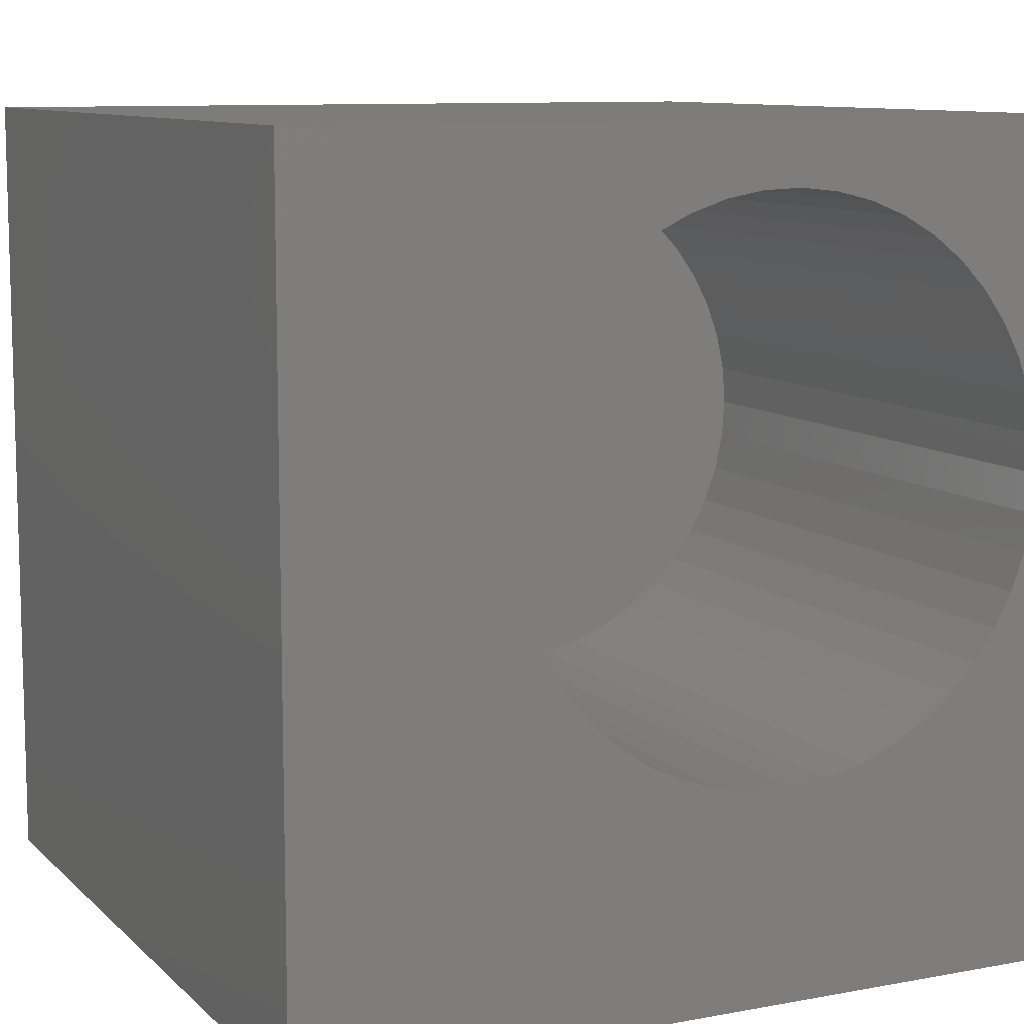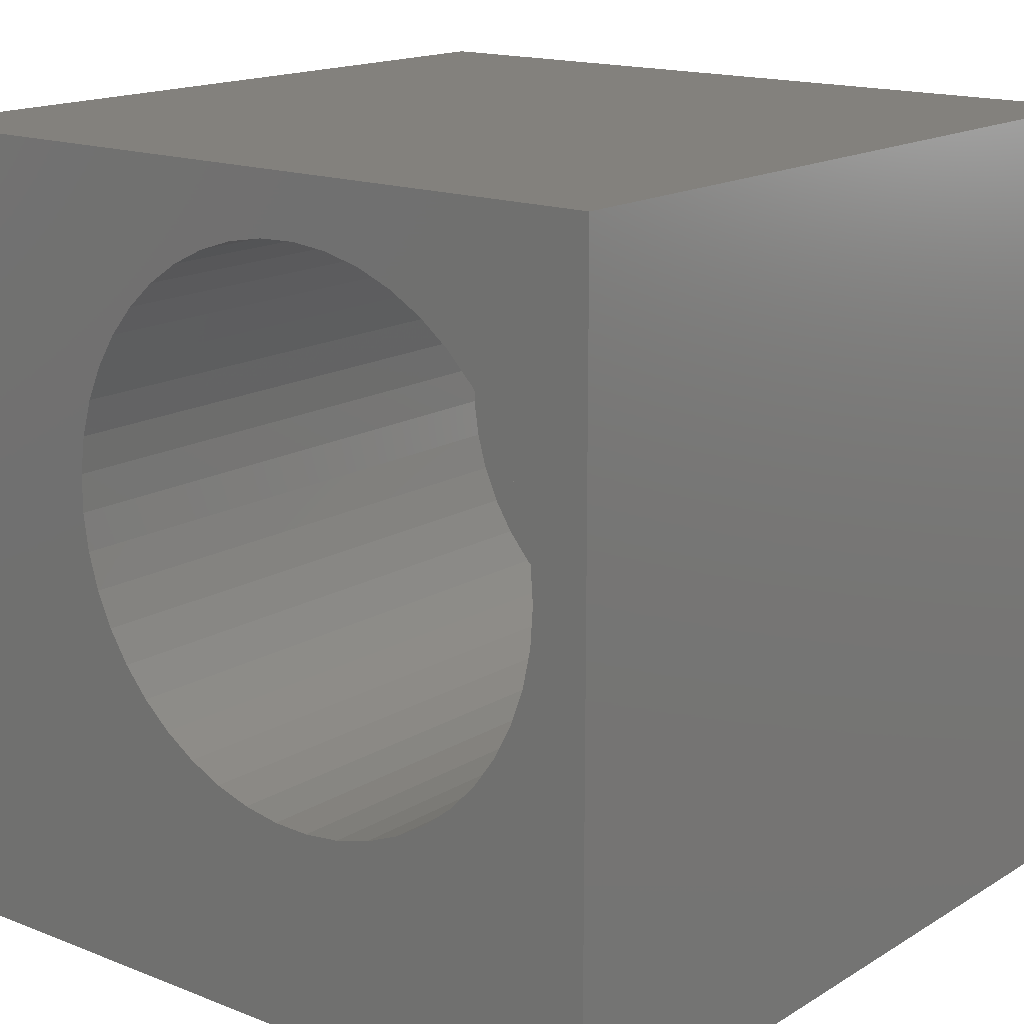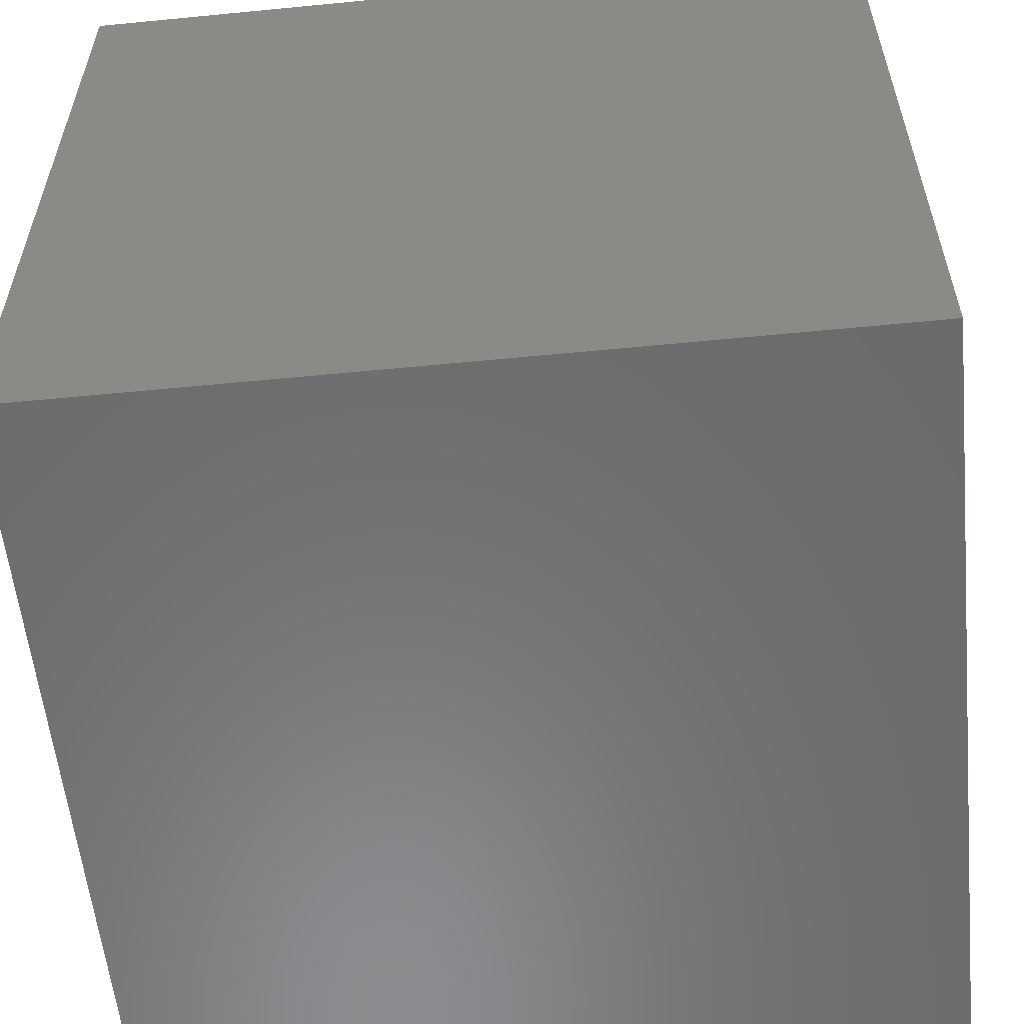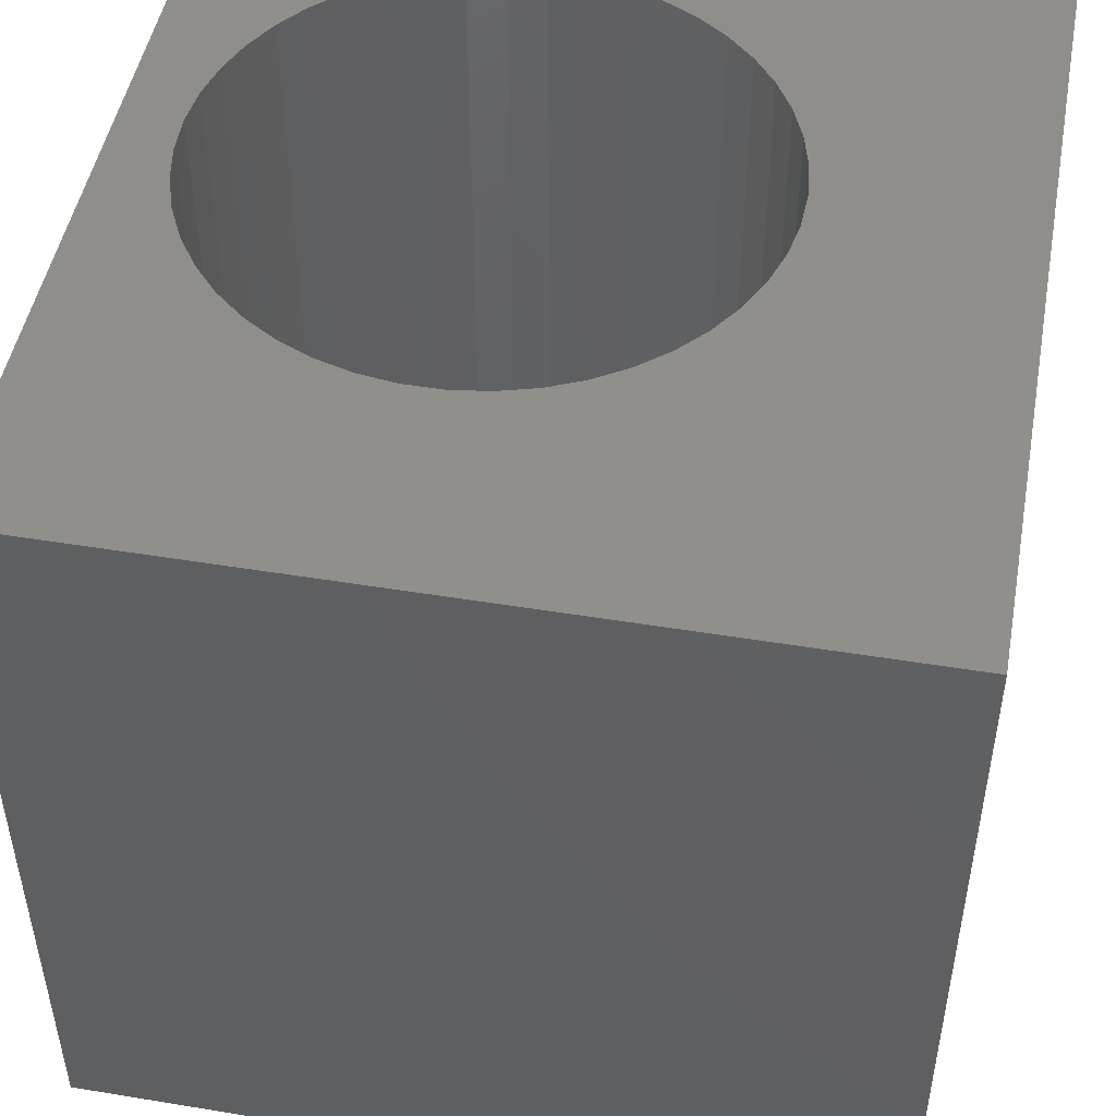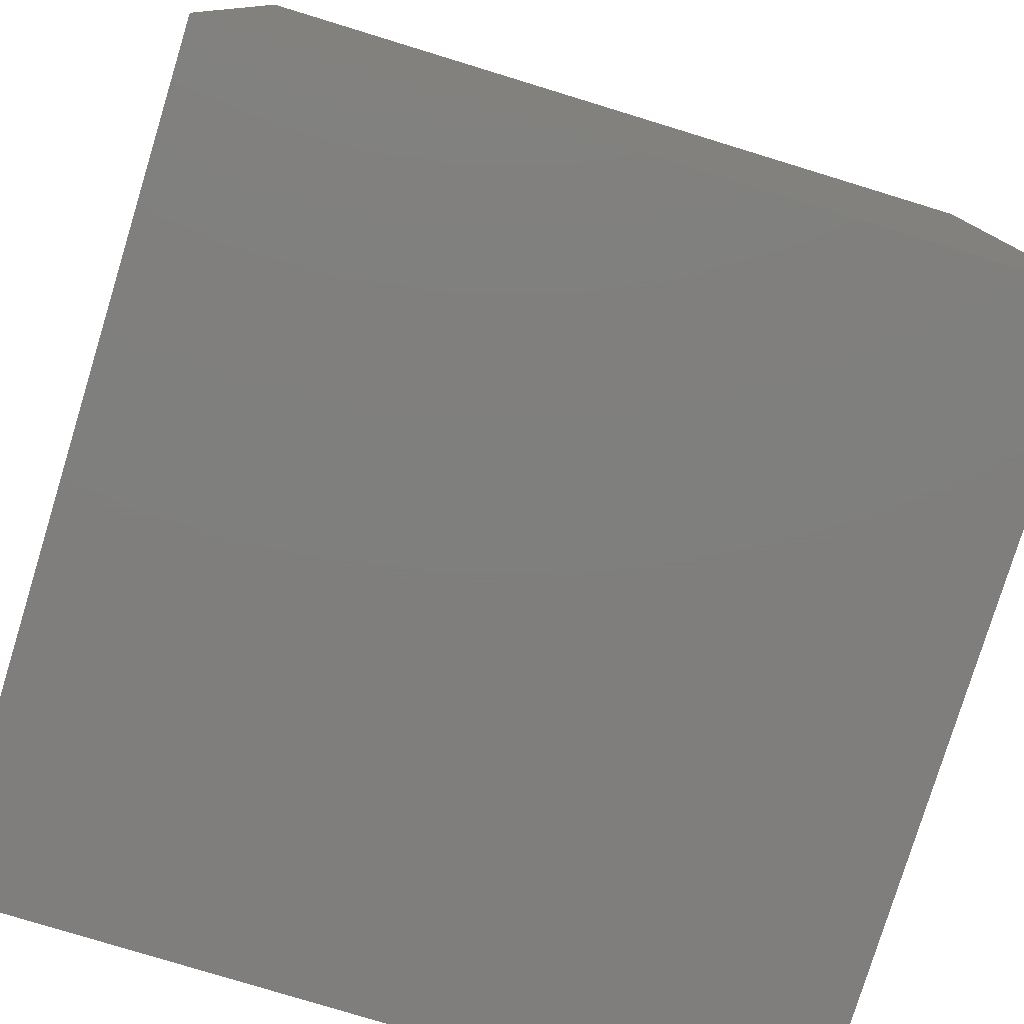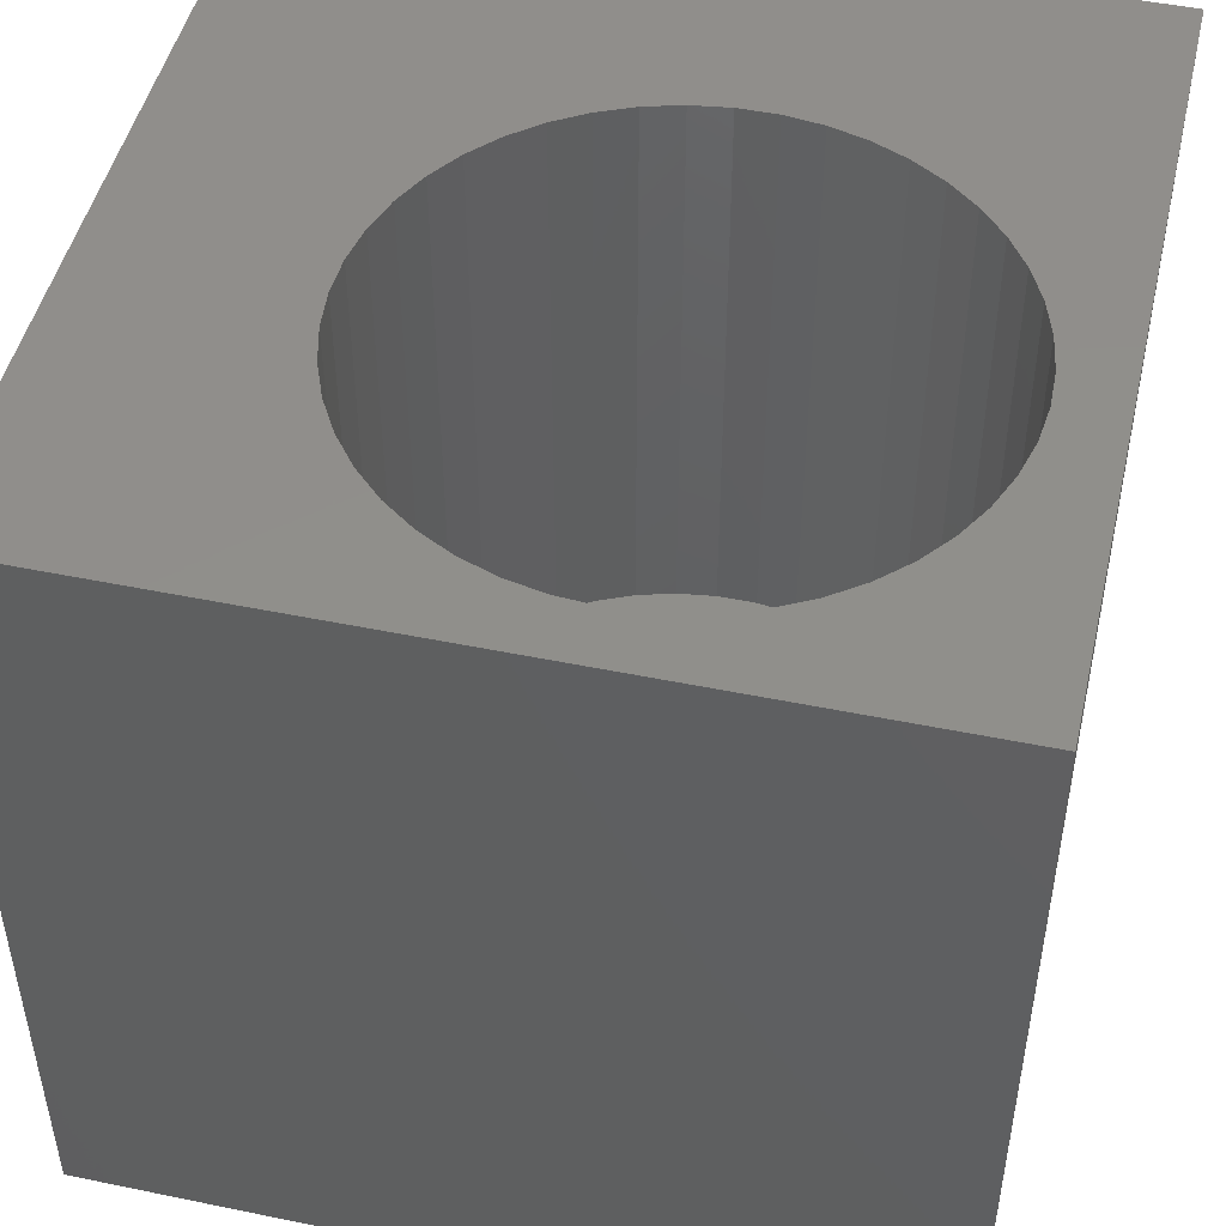
<metadata>
{"format":"stl","ext":"stl","renderer":"f3d","projection":"perspective","resolution":1024,"background":"white","views":[{"elev":9.8,"azim":-25.7,"up":"+Y"},{"elev":16.0,"azim":39.0,"up":"+Y"},{"elev":-57.4,"azim":95.8,"up":"+Z"},{"elev":48.5,"azim":-79.6,"up":"+Z"},{"elev":-78.7,"azim":-107.0,"up":"+Y"},{"elev":48.1,"azim":103.0,"up":"+Z"}]}
</metadata>
<code>
# stl→obj: 98 verts, 192 faces
v 0 10 10
v 0 10 0
v 0 0 10
v 0 0 0
v 10 10 10
v 6.999 9.101 10
v 7.433 8.926 10
v 7.839 8.691 10
v 8.209 8.403 10
v 8.534 8.066 10
v 8.81 7.686 10
v 9.03 7.272 10
v 9.19 6.832 10
v 5.148 2.646 10
v 4.702 2.79 10
v 9.288 6.373 10
v 9.321 5.906 10
v 10 0 10
v 3.892 8.554 10
v 4.28 8.816 10
v 4.702 9.021 10
v 5.148 9.166 10
v 5.609 9.247 10
v 6.078 9.264 10
v 6.544 9.215 10
v 9.288 5.438 10
v 9.19 4.98 10
v 9.03 4.539 10
v 8.81 4.125 10
v 8.534 3.746 10
v 8.209 3.409 10
v 7.839 3.12 10
v 7.433 2.886 10
v 6.999 2.71 10
v 4.28 2.996 10
v 3.892 3.258 10
v 3.544 3.572 10
v 6.544 2.597 10
v 6.078 2.548 10
v 5.609 2.564 10
v 3.242 3.931 10
v 2.994 4.328 10
v 2.803 4.757 10
v 2.674 6.604 10
v 2.803 7.055 10
v 2.994 7.483 10
v 3.242 7.881 10
v 3.544 8.24 10
v 2.674 5.207 10
v 2.609 5.671 10
v 2.609 6.14 10
v 10 10 0
v 10 0 0
v 9.288 5.438 2.861
v 9.321 5.906 2.861
v 9.288 6.373 2.861
v 9.19 6.832 2.861
v 9.03 7.272 2.861
v 8.81 7.686 2.861
v 8.534 8.066 2.861
v 8.209 8.403 2.861
v 7.839 8.691 2.861
v 7.433 8.926 2.861
v 6.999 9.101 2.861
v 6.544 9.215 2.861
v 6.078 9.264 2.861
v 5.609 9.247 2.861
v 5.148 9.166 2.861
v 4.702 9.021 2.861
v 4.28 8.816 2.861
v 3.892 8.554 2.861
v 3.544 8.24 2.861
v 3.242 7.881 2.861
v 2.994 7.483 2.861
v 2.803 7.055 2.861
v 2.674 6.604 2.861
v 2.609 6.14 2.861
v 2.609 5.671 2.861
v 2.674 5.207 2.861
v 2.803 4.757 2.861
v 2.994 4.328 2.861
v 3.242 3.931 2.861
v 3.544 3.572 2.861
v 3.892 3.258 2.861
v 4.28 2.996 2.861
v 4.702 2.79 2.861
v 5.148 2.646 2.861
v 5.609 2.564 2.861
v 6.078 2.548 2.861
v 6.544 2.597 2.861
v 6.999 2.71 2.861
v 7.433 2.886 2.861
v 7.839 3.12 2.861
v 8.209 3.409 2.861
v 8.534 3.746 2.861
v 8.81 4.125 2.861
v 9.03 4.539 2.861
v 9.19 4.98 2.861
f 1 2 3
f 3 2 4
f 5 6 7
f 7 8 5
f 5 8 9
f 5 9 10
f 10 11 5
f 5 11 12
f 5 12 13
f 14 15 3
f 13 16 5
f 5 16 17
f 5 17 18
f 19 20 1
f 1 20 21
f 1 21 22
f 22 23 1
f 1 23 24
f 1 24 5
f 5 24 25
f 5 25 6
f 17 26 18
f 18 26 27
f 18 27 28
f 28 29 18
f 18 29 30
f 18 30 31
f 31 32 18
f 18 32 33
f 18 33 34
f 15 35 3
f 3 35 36
f 3 36 37
f 34 38 18
f 18 38 39
f 18 39 3
f 3 39 40
f 3 40 14
f 37 41 3
f 3 41 42
f 3 42 43
f 44 45 1
f 1 45 46
f 46 47 1
f 1 47 48
f 1 48 19
f 43 49 3
f 3 49 50
f 3 50 1
f 1 50 51
f 1 51 44
f 52 5 53
f 53 5 18
f 2 52 4
f 4 52 53
f 5 52 1
f 1 52 2
f 53 18 4
f 4 18 3
f 54 17 55
f 55 17 16
f 55 16 56
f 56 16 13
f 56 13 57
f 57 13 12
f 57 12 58
f 58 12 11
f 58 11 59
f 59 11 10
f 59 10 60
f 60 10 9
f 60 9 61
f 61 9 8
f 61 8 62
f 62 8 7
f 62 7 63
f 63 7 6
f 63 6 64
f 64 6 25
f 64 25 65
f 65 25 24
f 65 24 66
f 66 24 23
f 66 23 67
f 67 23 22
f 67 22 68
f 68 22 21
f 68 21 69
f 69 21 20
f 69 20 70
f 70 20 19
f 70 19 71
f 71 19 48
f 71 48 72
f 72 48 47
f 72 47 73
f 73 47 46
f 73 46 74
f 74 46 45
f 74 45 75
f 75 45 44
f 75 44 76
f 76 44 51
f 76 51 77
f 77 51 50
f 77 50 78
f 78 50 49
f 78 49 79
f 79 49 43
f 79 43 80
f 80 43 42
f 80 42 81
f 81 42 41
f 81 41 82
f 82 41 37
f 82 37 83
f 83 37 36
f 83 36 84
f 84 36 35
f 84 35 85
f 85 35 15
f 85 15 86
f 86 15 14
f 86 14 87
f 87 14 40
f 87 40 88
f 88 40 39
f 88 39 89
f 89 39 38
f 89 38 90
f 90 38 34
f 90 34 91
f 91 34 33
f 91 33 92
f 92 33 32
f 92 32 93
f 93 32 31
f 93 31 94
f 94 31 30
f 94 30 95
f 95 30 29
f 95 29 96
f 96 29 28
f 96 28 97
f 97 28 27
f 97 27 98
f 98 27 26
f 98 26 54
f 54 26 17
f 60 61 86
f 86 61 62
f 62 63 86
f 86 63 64
f 86 64 65
f 65 66 86
f 86 66 67
f 86 67 68
f 68 69 86
f 86 69 70
f 86 70 71
f 87 88 97
f 97 88 89
f 97 89 96
f 87 97 86
f 86 97 98
f 86 98 54
f 54 55 86
f 86 55 56
f 86 56 57
f 57 58 86
f 86 58 59
f 86 59 60
f 96 89 95
f 95 89 90
f 95 90 91
f 91 92 95
f 95 92 93
f 95 93 94
f 77 71 72
f 77 78 71
f 71 78 79
f 71 79 80
f 80 81 71
f 71 81 82
f 71 82 83
f 83 84 71
f 71 84 85
f 71 85 86
f 72 73 77
f 77 73 74
f 77 74 76
f 76 74 75

</code>
